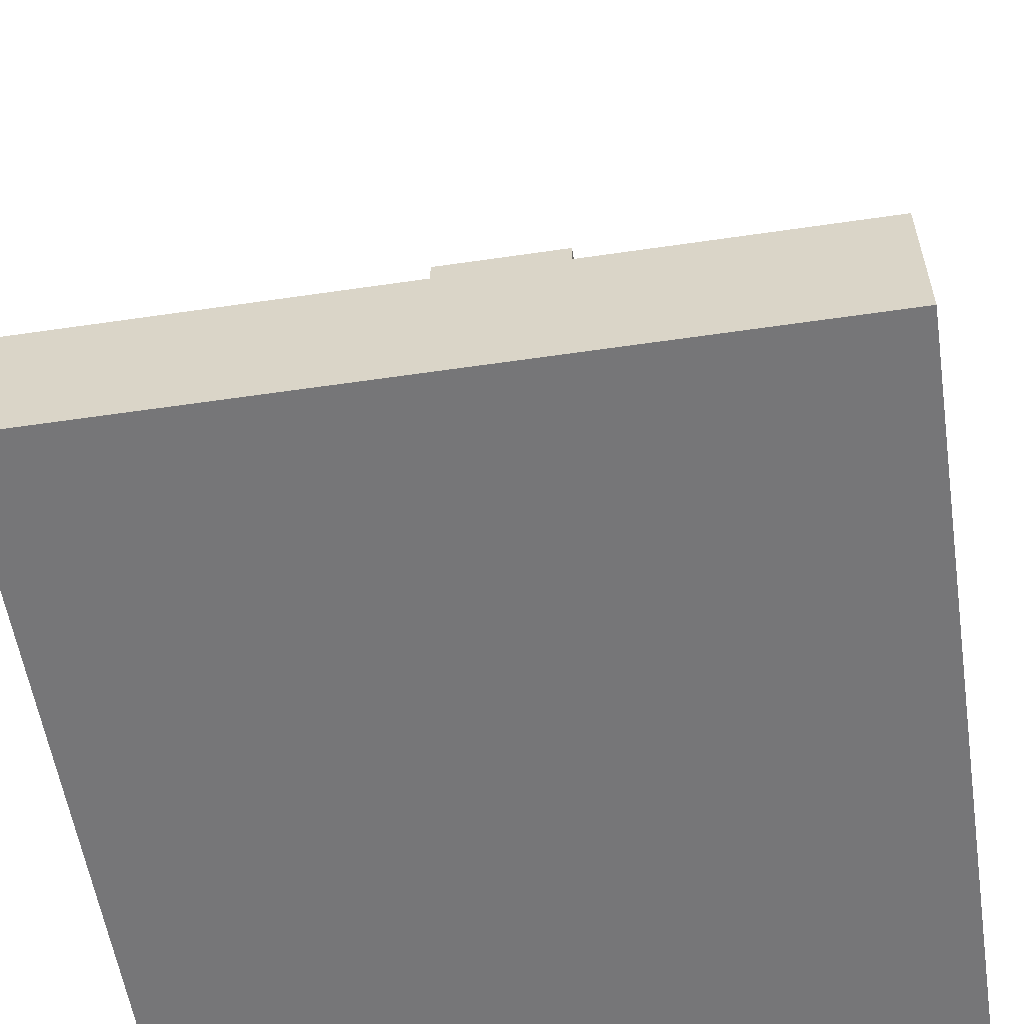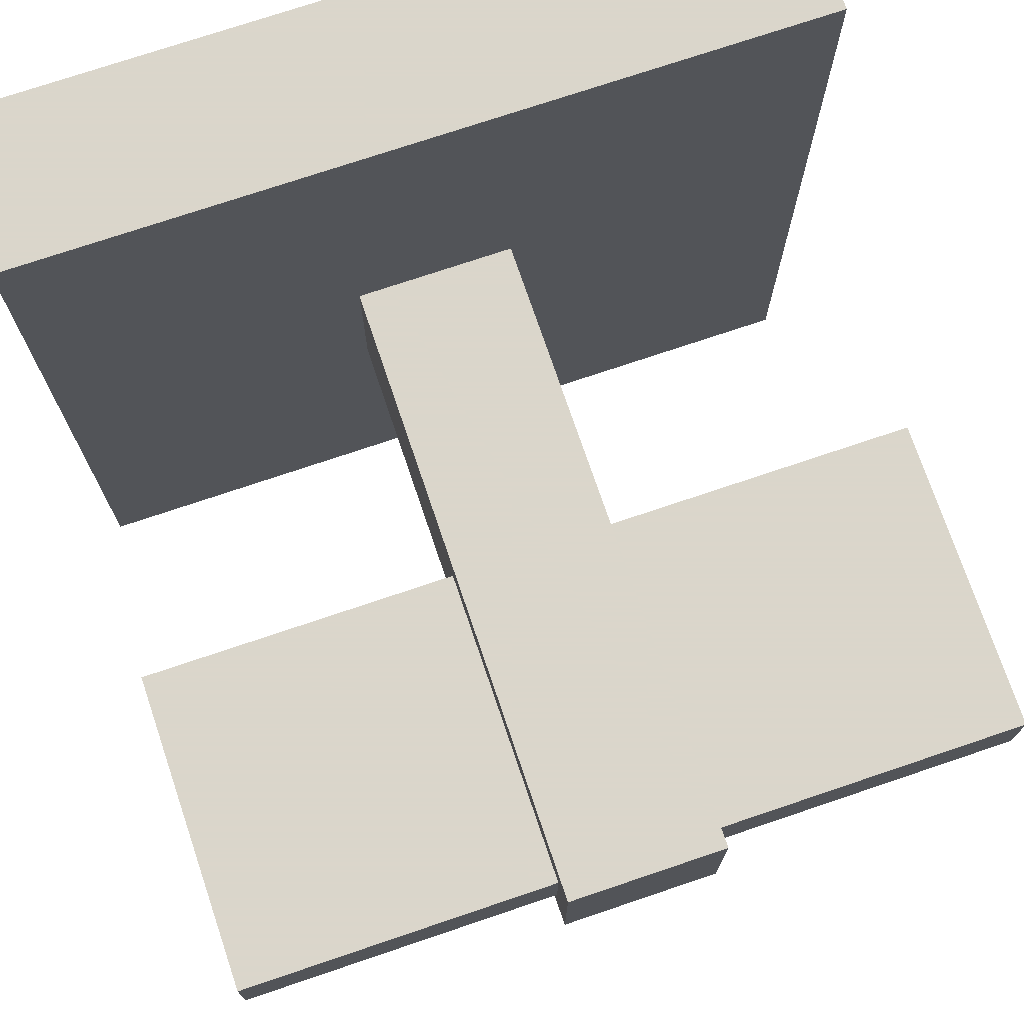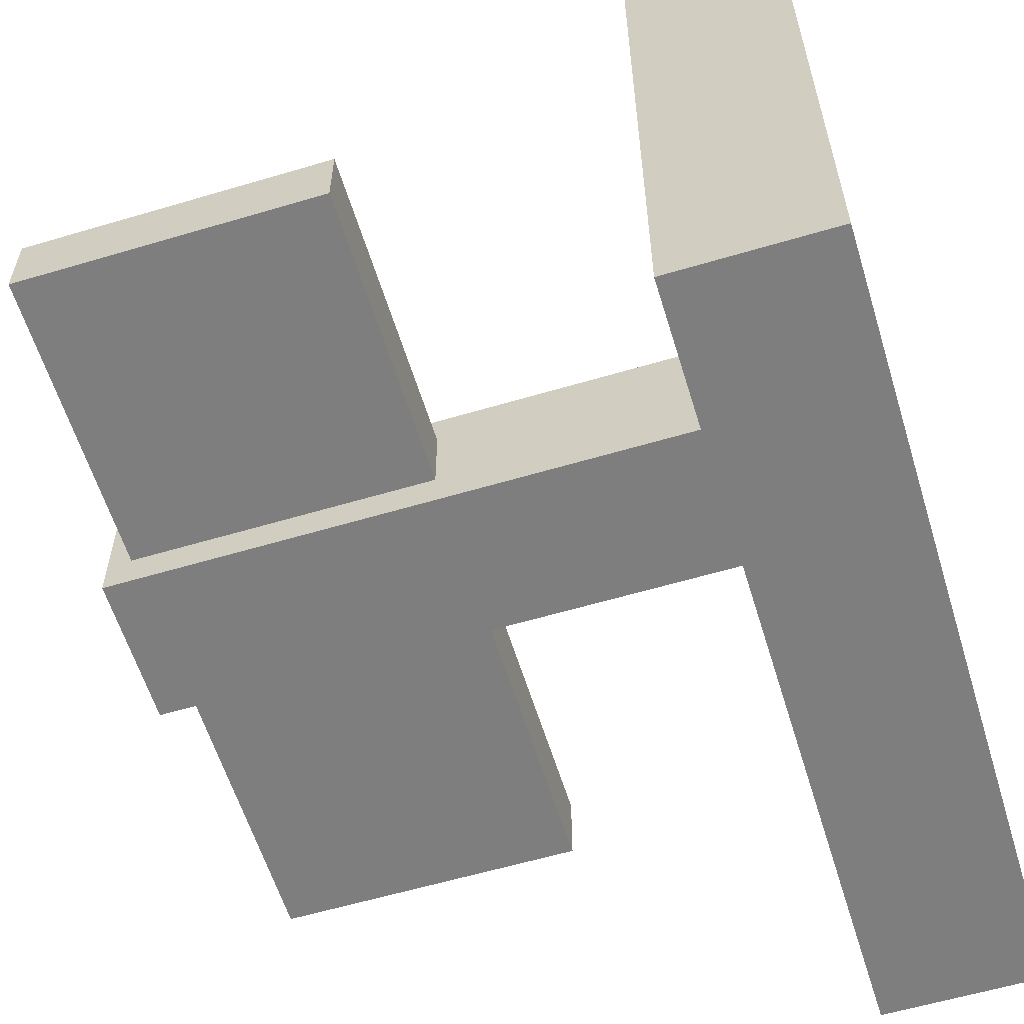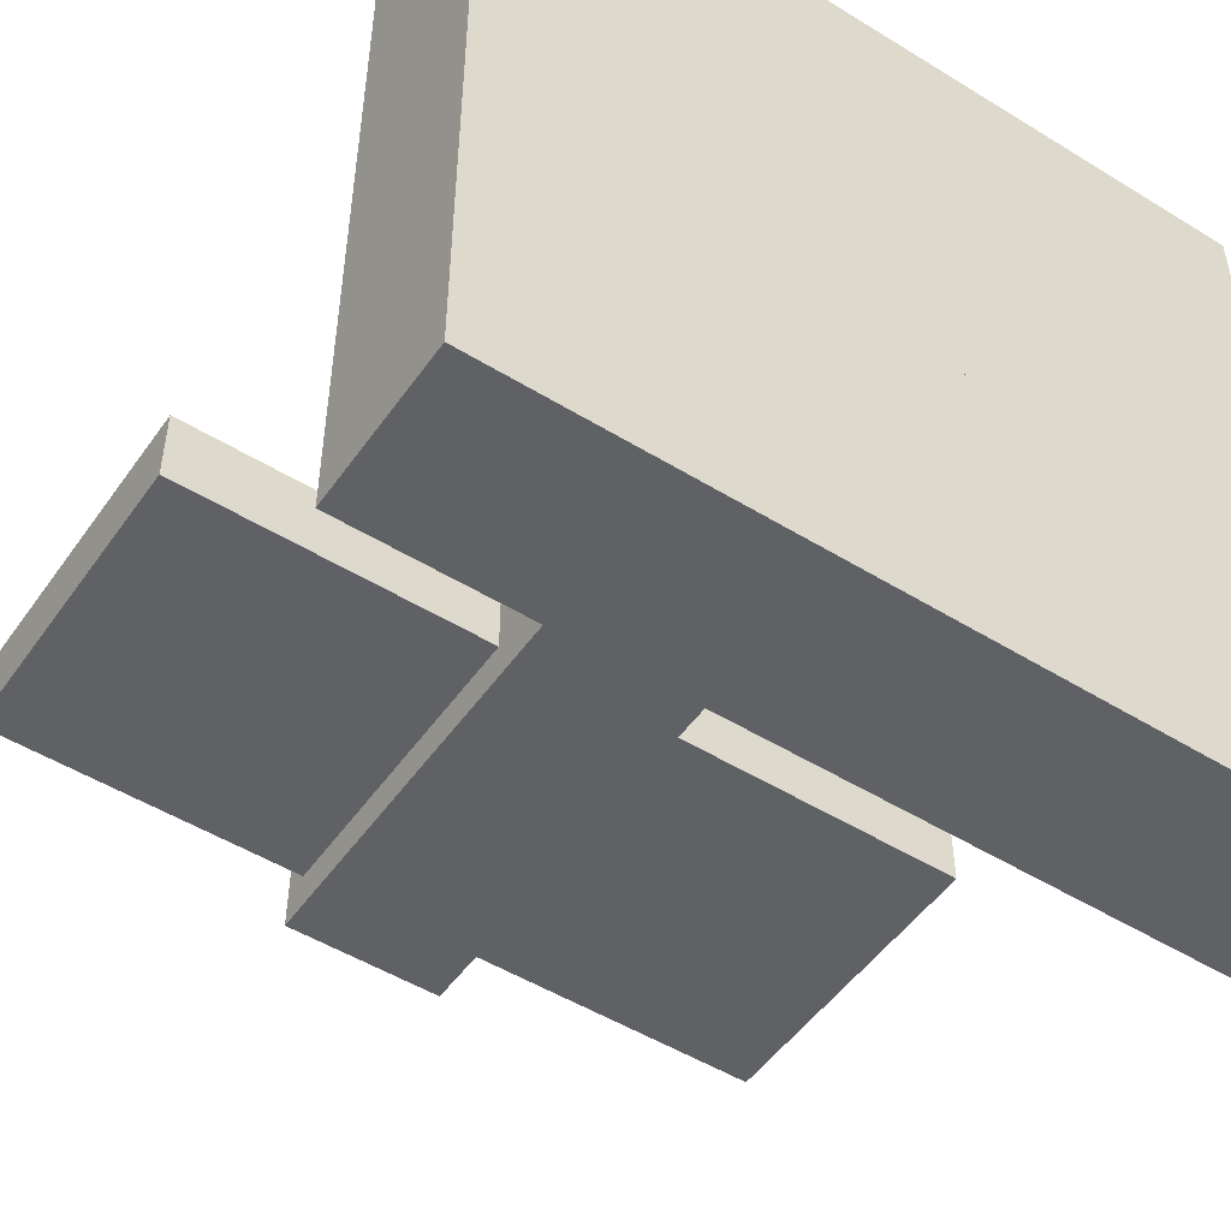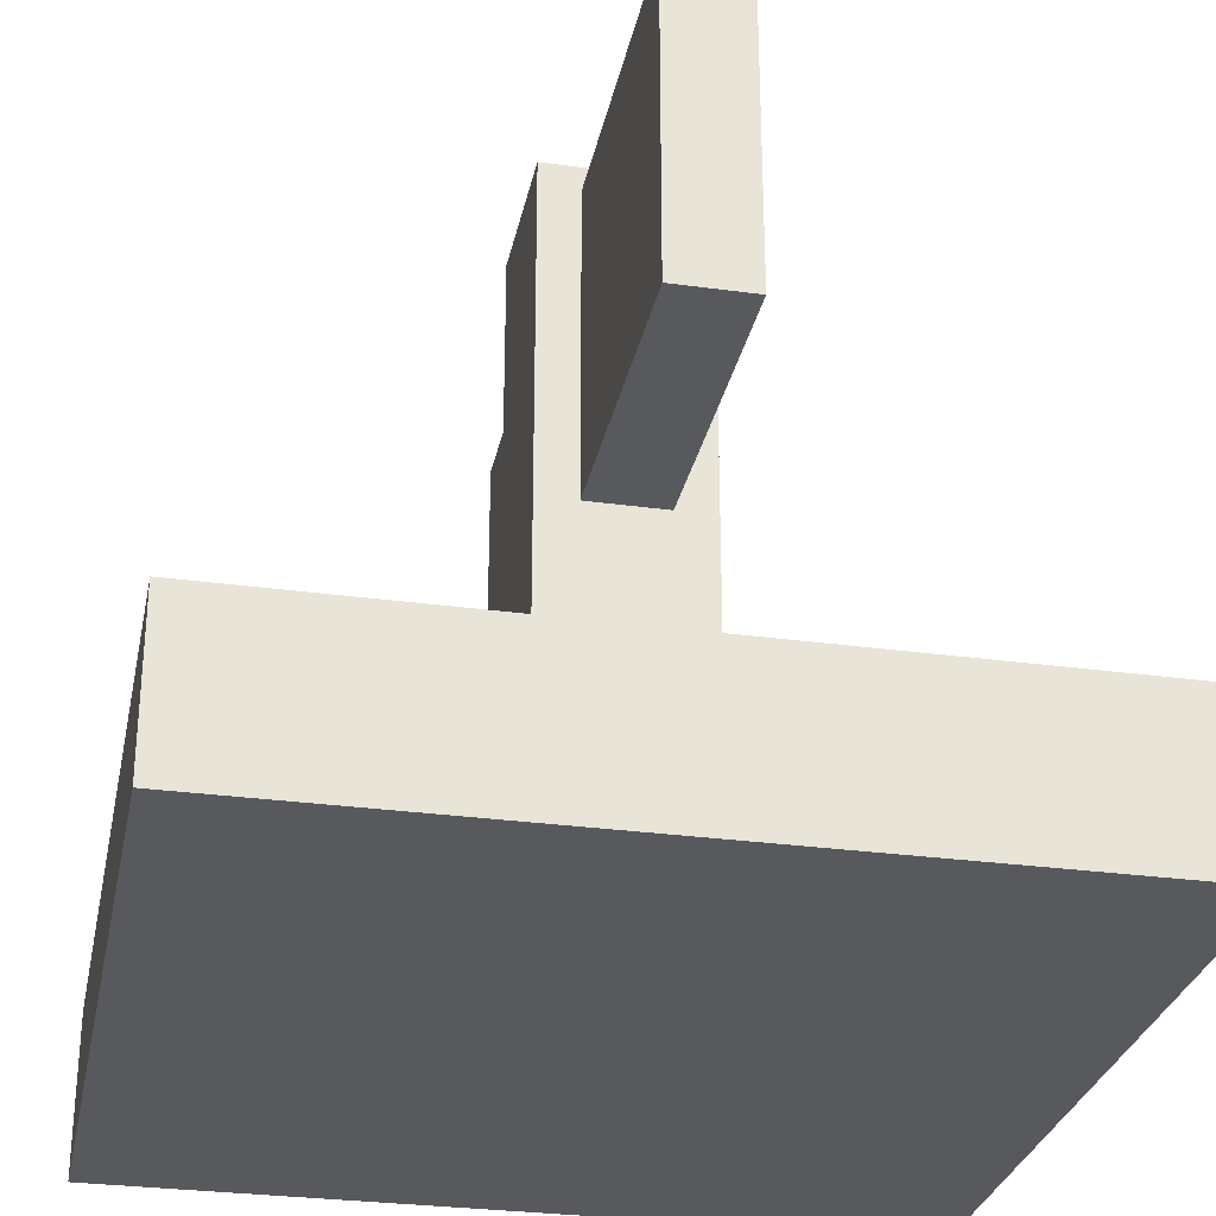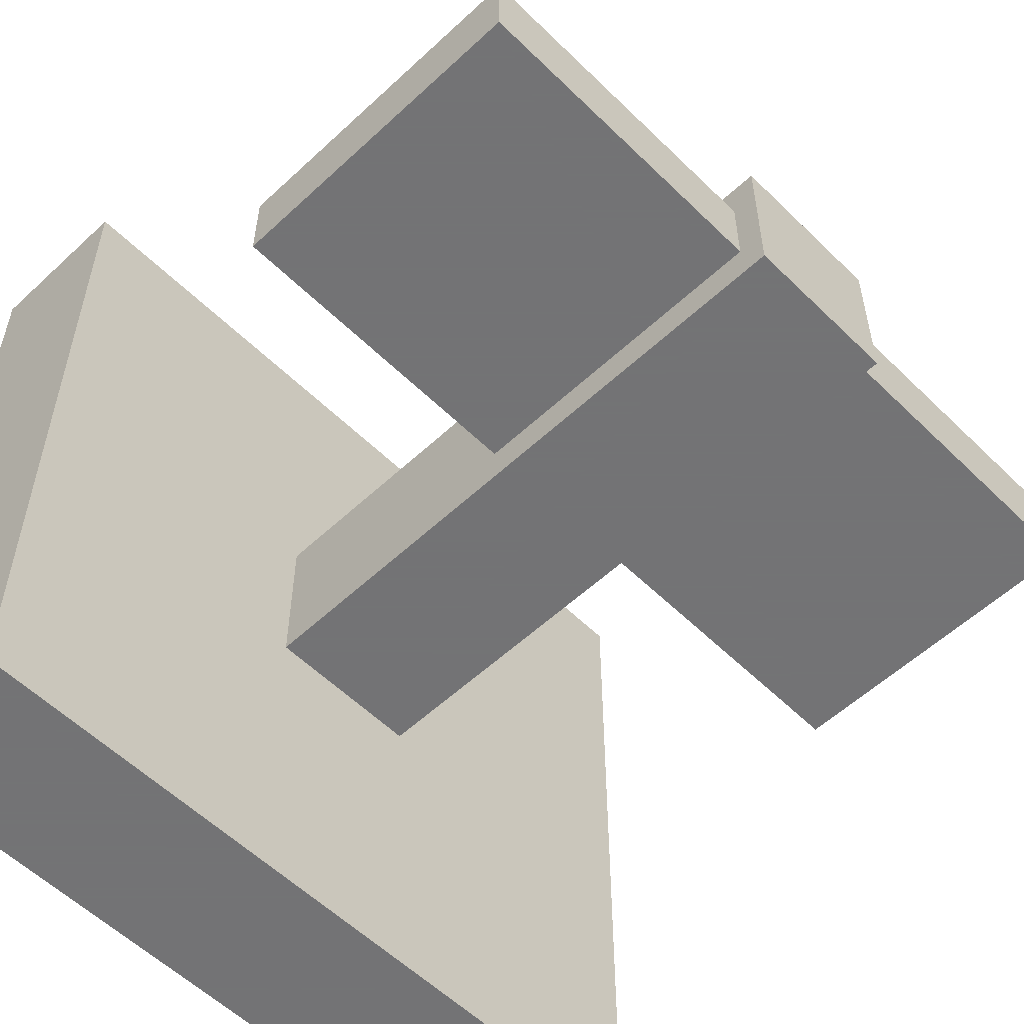
<metadata>
{"format":"obj","ext":"obj","renderer":"f3d","projection":"perspective","resolution":1024,"background":"white","views":[{"elev":-56.9,"azim":-171.3,"up":"+Z"},{"elev":73.7,"azim":-18.7,"up":"+Y"},{"elev":-59.4,"azim":107.0,"up":"+Y"},{"elev":-50.4,"azim":146.0,"up":"+Y"},{"elev":-29.3,"azim":78.5,"up":"+Z"},{"elev":-56.0,"azim":-45.7,"up":"+Y"}]}
</metadata>
<code>
o Cube
v 0 0.45 0.968
v 0 0.45 0.568
v 1 0.45 0.568
v 1 0.45 0.968
v 0 0.55 0.968
v 0 0.55 0.568
v 1 0.55 0.568
v 1 0.55 0.968
f 5 6 2 1
f 6 7 3 2
f 7 8 4 3
f 8 5 1 4
f 1 2 3 4
f 8 7 6 5
o Bar
v 0.4 0.4 1
v 0.4 0.4 0
v 0.6 0.4 0
v 0.6 0.4 1
v 0.4 0.6 1
v 0.4 0.6 0
v 0.6 0.6 0
v 0.6 0.6 1
f 13 14 10 9
f 14 15 11 10
f 15 16 12 11
f 16 13 9 12
f 9 10 11 12
f 16 15 14 13
o Air
v 0 0 0.2
v 0 0 0
v 1 0 0
v 1 0 0.2
v 0 1 0.2
v 0 1 0
v 1 1 0
v 1 1 0.2
f 21 22 18 17
f 22 23 19 18
f 23 24 20 19
f 24 21 17 20
f 17 18 19 20
f 24 23 22 21

</code>
